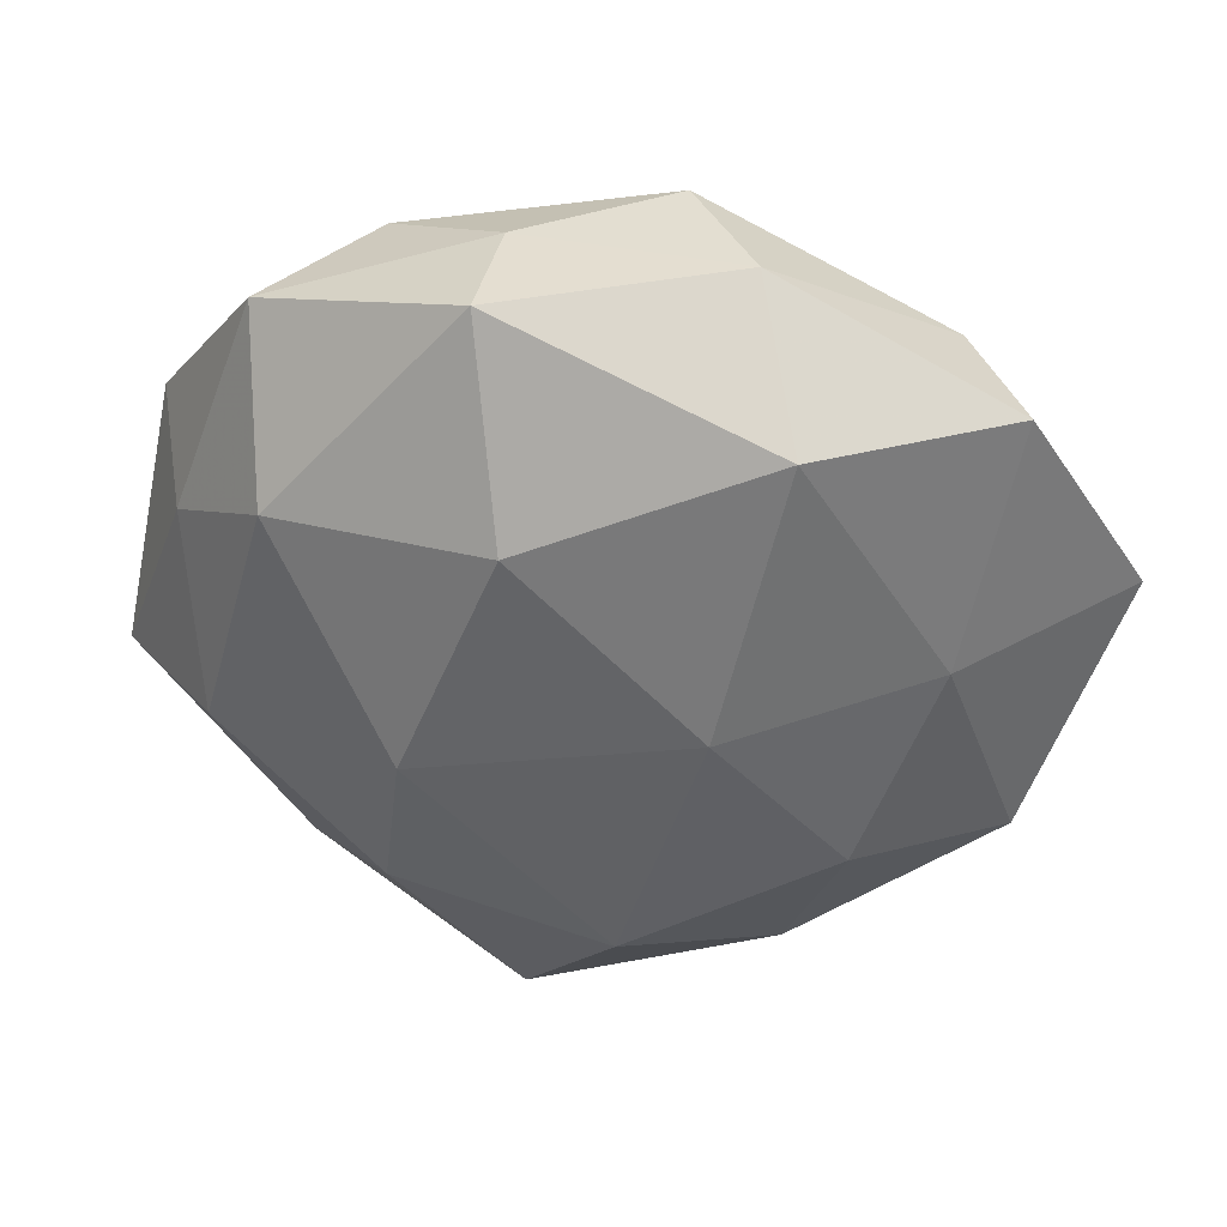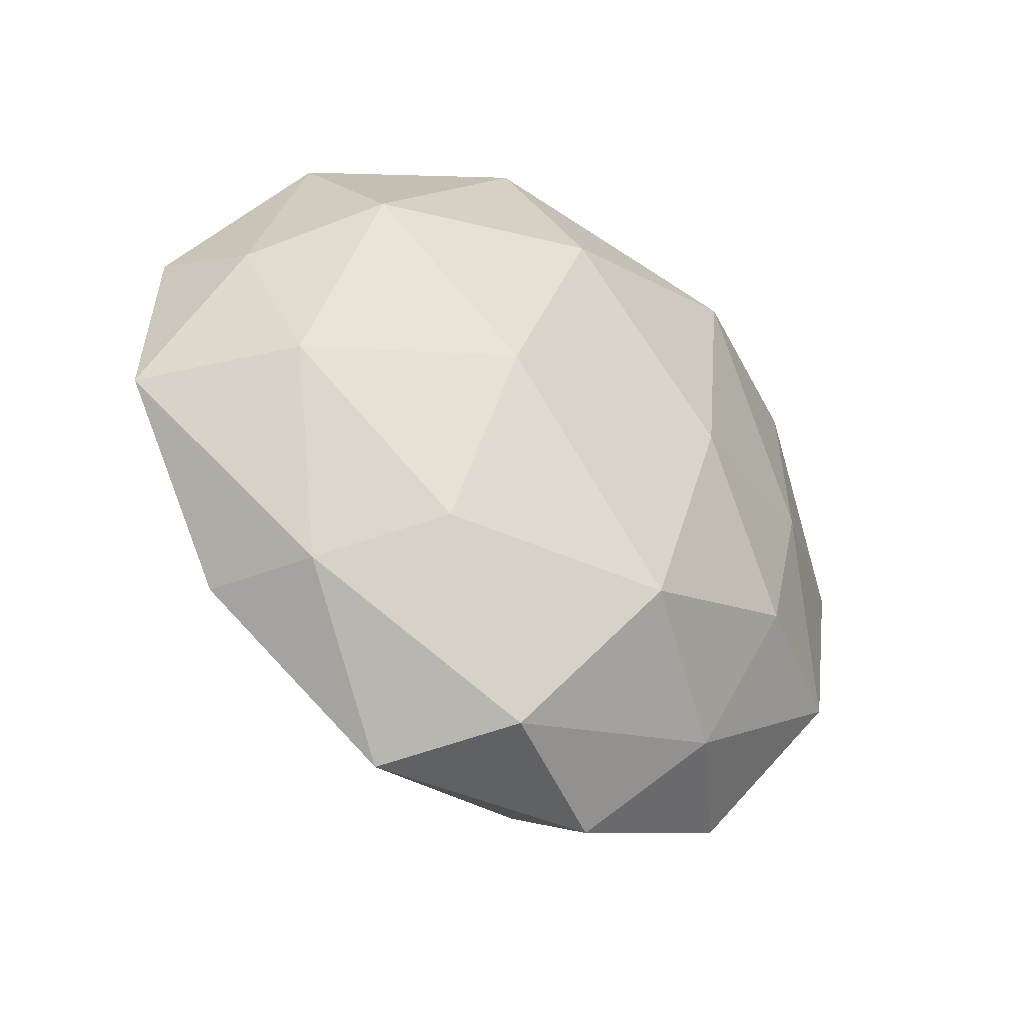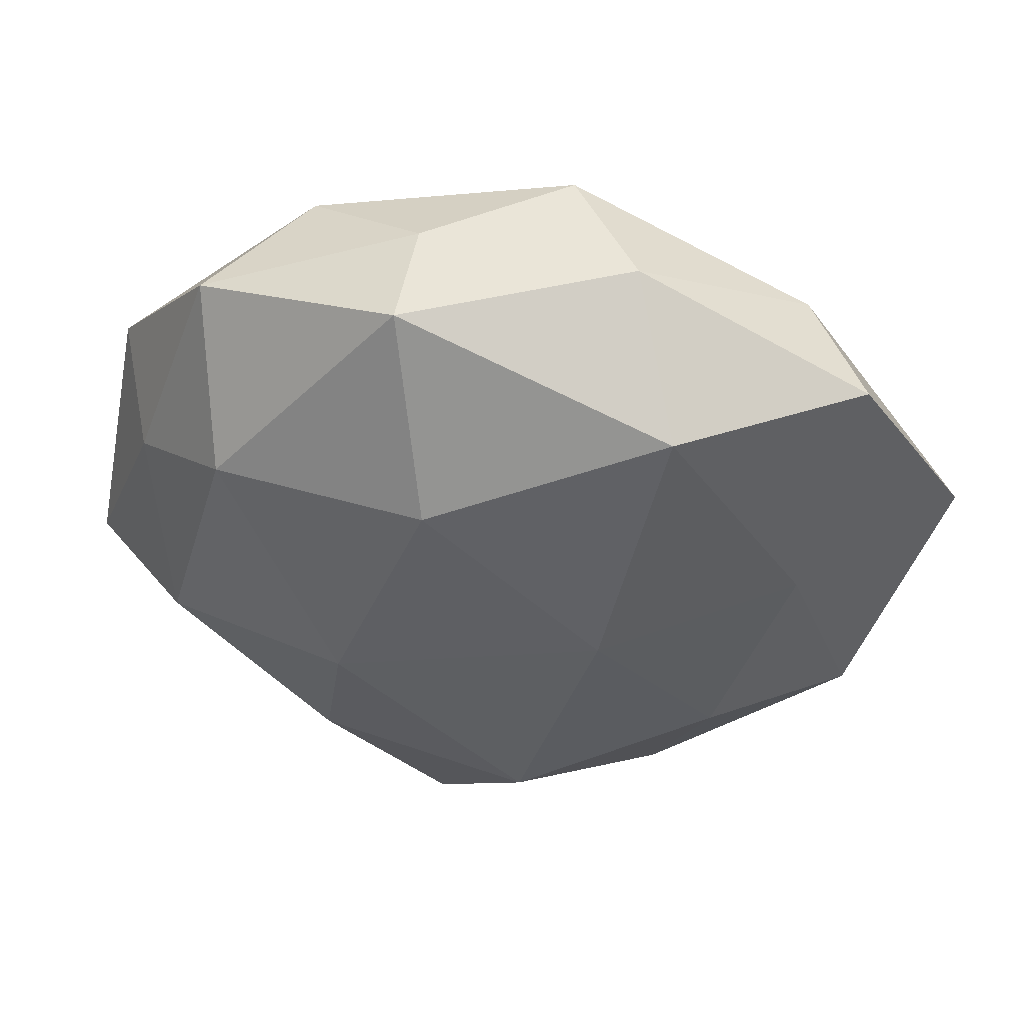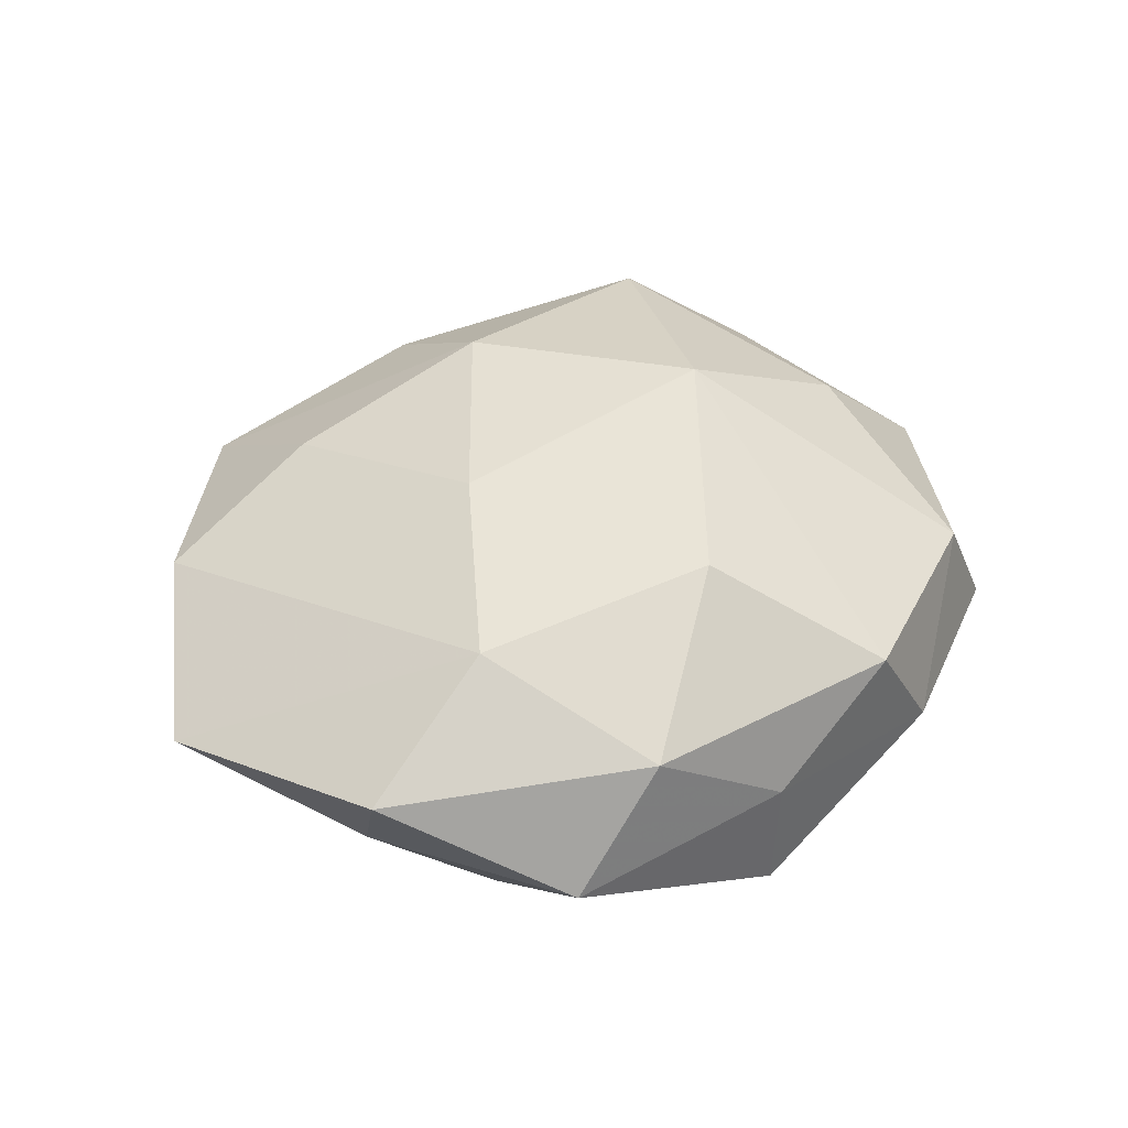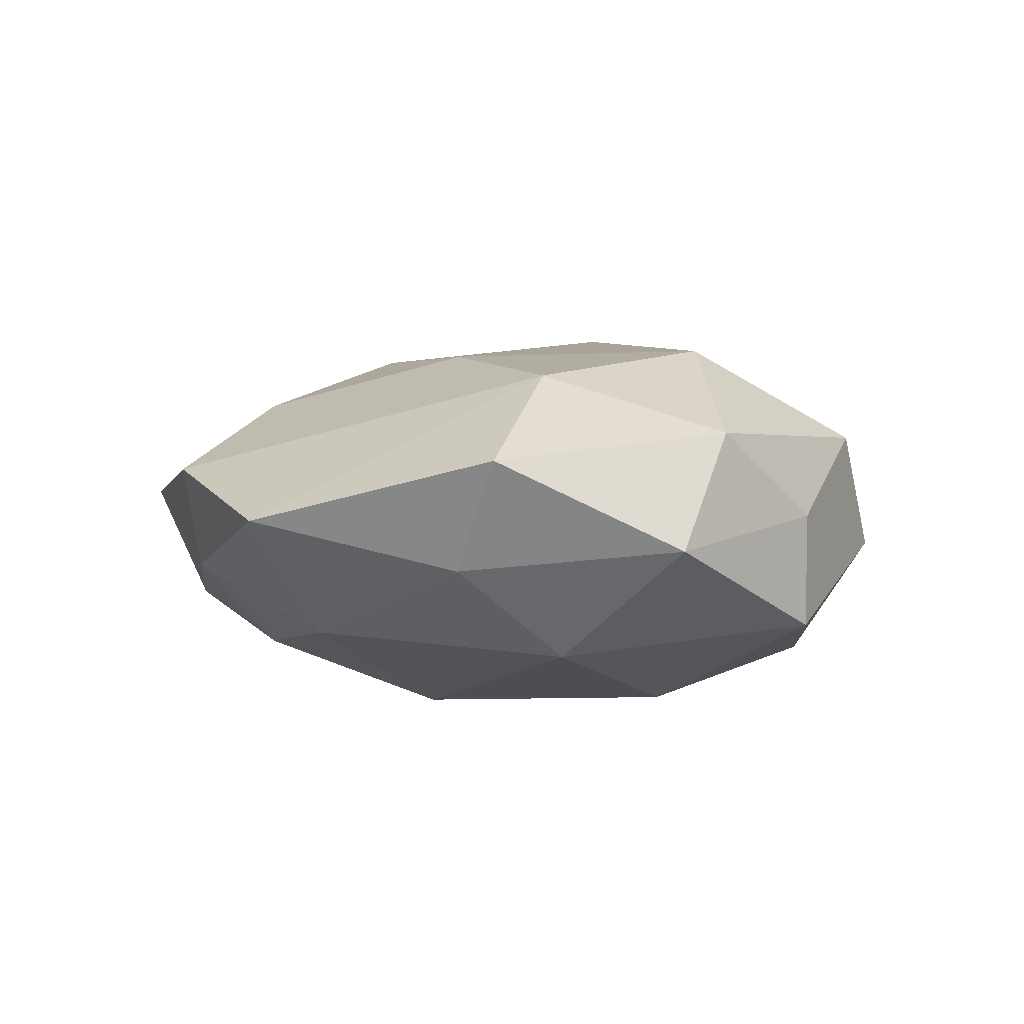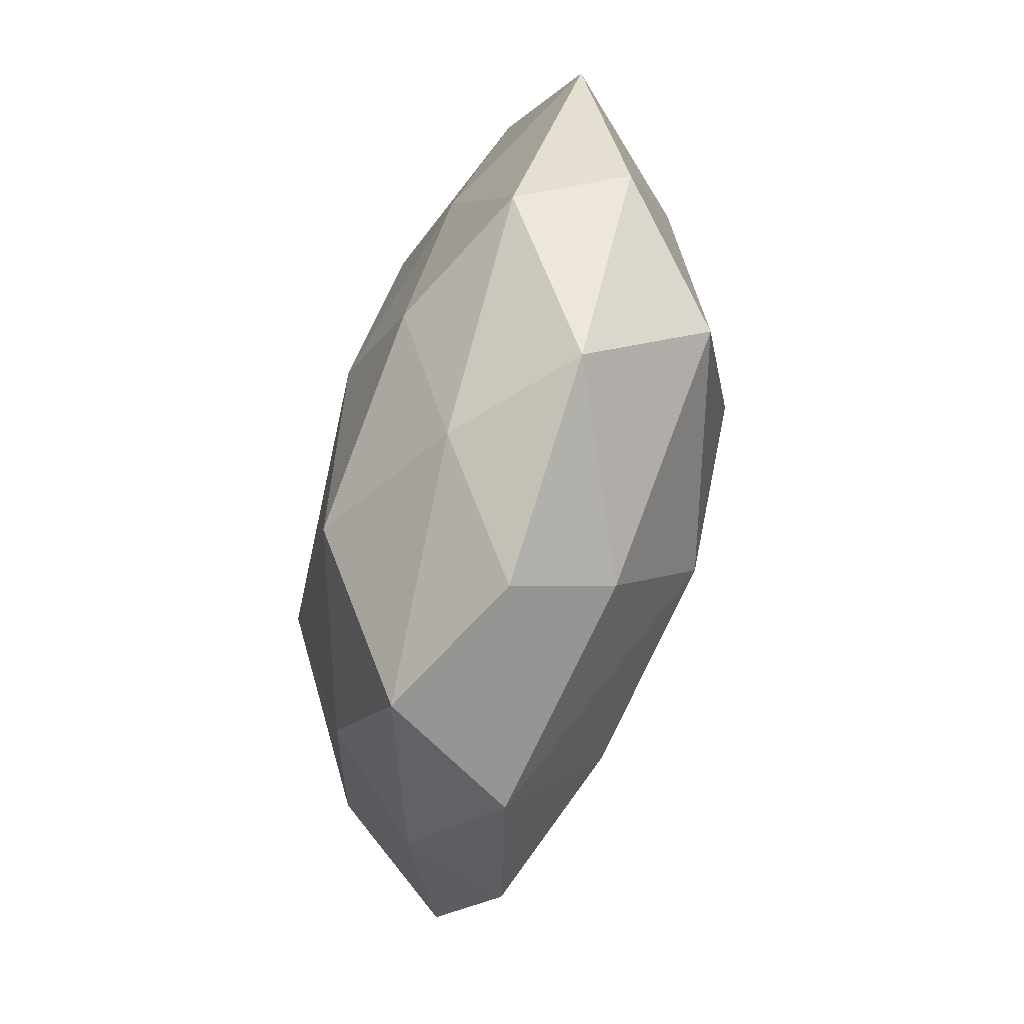
<metadata>
{"format":"obj","ext":"obj","renderer":"f3d","projection":"perspective","resolution":1024,"background":"white","views":[{"elev":38.4,"azim":-171.7,"up":"+Y"},{"elev":-42.5,"azim":141.4,"up":"+Y"},{"elev":48.3,"azim":-173.5,"up":"+Y"},{"elev":42.2,"azim":134.6,"up":"+Z"},{"elev":2.4,"azim":113.6,"up":"+Z"},{"elev":-69.0,"azim":-101.5,"up":"+Y"}]}
</metadata>
<code>
v -0.02857 0.0272 0.005113
v 0.03763 0.008749 -0.003473
v -0.01222 0.03692 -0.002575
v 0.01438 -0.0405 0.00302
v -0.02277 -0.01442 -0.01461
v -0.005102 0.03644 0.00944
v 0.01202 -0.003031 0.01843
v 0.01858 -0.02286 -0.0134
v 0.006876 -0.03908 -0.009181
v -0.002997 -0.02404 -0.01838
v 0.004757 0.02204 0.01895
v -0.006786 -0.03373 0.009214
v 0.02062 0.03078 0.01008
v -0.007654 -0.04059 -0.001049
v 0.009583 0.03607 -0.01014
v -0.04015 -0.01216 0.004245
v -0.01674 0.02731 -0.01537
v 0.0155 -0.004556 -0.01945
v -0.03452 0.02733 -0.00661
v 0.02602 0.01301 0.01592
v -0.01464 0.002487 0.02095
v -0.01703 -0.03002 -0.008789
v -0.02857 -0.01975 0.01423
v -0.03658 -0.01545 -0.006613
v 0.03202 -0.02621 0.006153
v -0.02712 -0.03068 0.001726
v -0.04532 0.008305 -0.001166
v 0.01538 -0.02461 0.01301
v 0.008865 0.03598 0.001328
v 0.0411 0.01425 0.007474
v 0.03458 -0.008275 -0.0104
v 0.02758 0.01577 -0.01258
v 0.03002 0.02966 -0.00144
v -0.004255 -0.01953 0.01838
v 0.006264 0.01832 -0.01907
v -0.02999 0.004935 -0.01169
v -0.01088 0.0008615 -0.01903
v -0.03283 0.005998 0.01074
v 0.02754 -0.02683 -0.004302
v 0.04525 -0.01021 0.001465
f 17 15 35
f 39 4 9
f 9 4 14
f 26 22 14
f 14 22 9
f 32 18 35
f 31 18 32
f 35 15 32
f 15 33 32
f 3 17 19
f 15 17 3
f 21 6 1
f 19 27 1
f 1 3 19
f 6 3 1
f 29 33 15
f 15 3 29
f 29 3 6
f 26 23 16
f 8 18 31
f 8 39 9
f 31 39 8
f 21 23 34
f 34 7 21
f 40 39 31
f 30 20 40
f 21 1 38
f 38 1 27
f 38 23 21
f 27 16 38
f 38 16 23
f 33 29 13
f 13 29 6
f 30 33 13
f 13 20 30
f 36 27 19
f 19 17 36
f 24 16 27
f 27 36 24
f 24 36 5
f 26 16 24
f 24 22 26
f 24 5 22
f 37 17 35
f 35 18 37
f 37 36 17
f 5 36 37
f 21 7 11
f 7 20 11
f 11 6 21
f 11 13 6
f 20 13 11
f 4 34 12
f 12 34 23
f 12 14 4
f 12 23 26
f 26 14 12
f 28 34 4
f 7 34 28
f 31 32 2
f 2 40 31
f 30 40 2
f 2 33 30
f 2 32 33
f 10 37 18
f 5 37 10
f 10 8 9
f 18 8 10
f 9 22 10
f 22 5 10
f 25 28 4
f 4 39 25
f 39 40 25
f 25 40 20
f 25 20 7
f 7 28 25

</code>
